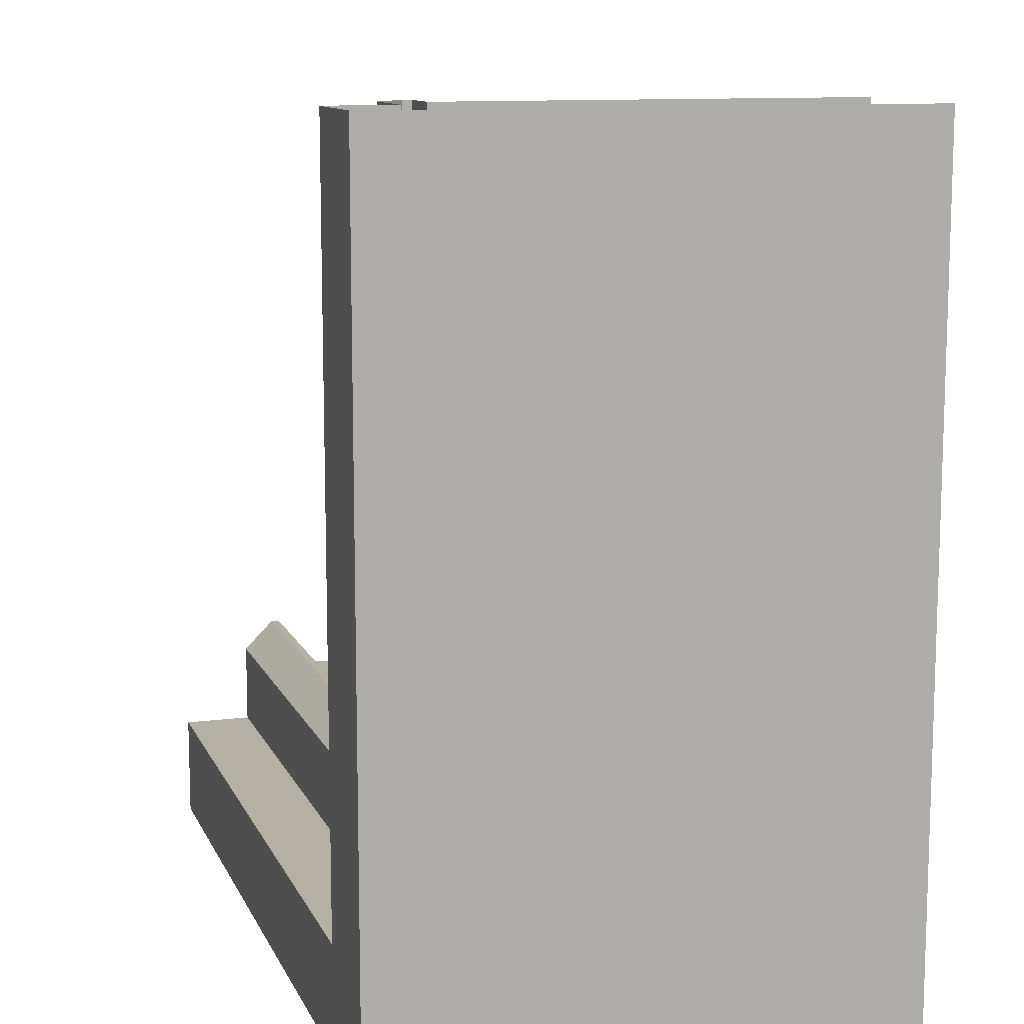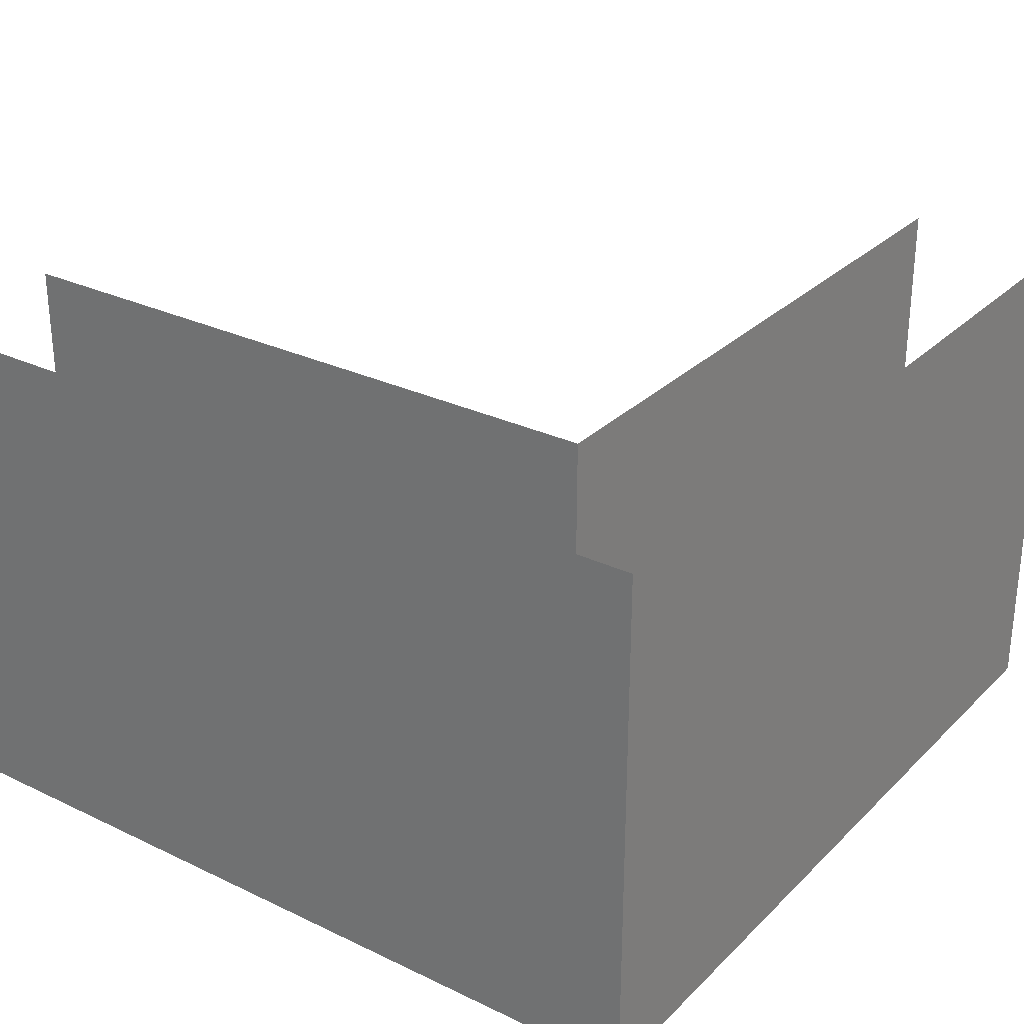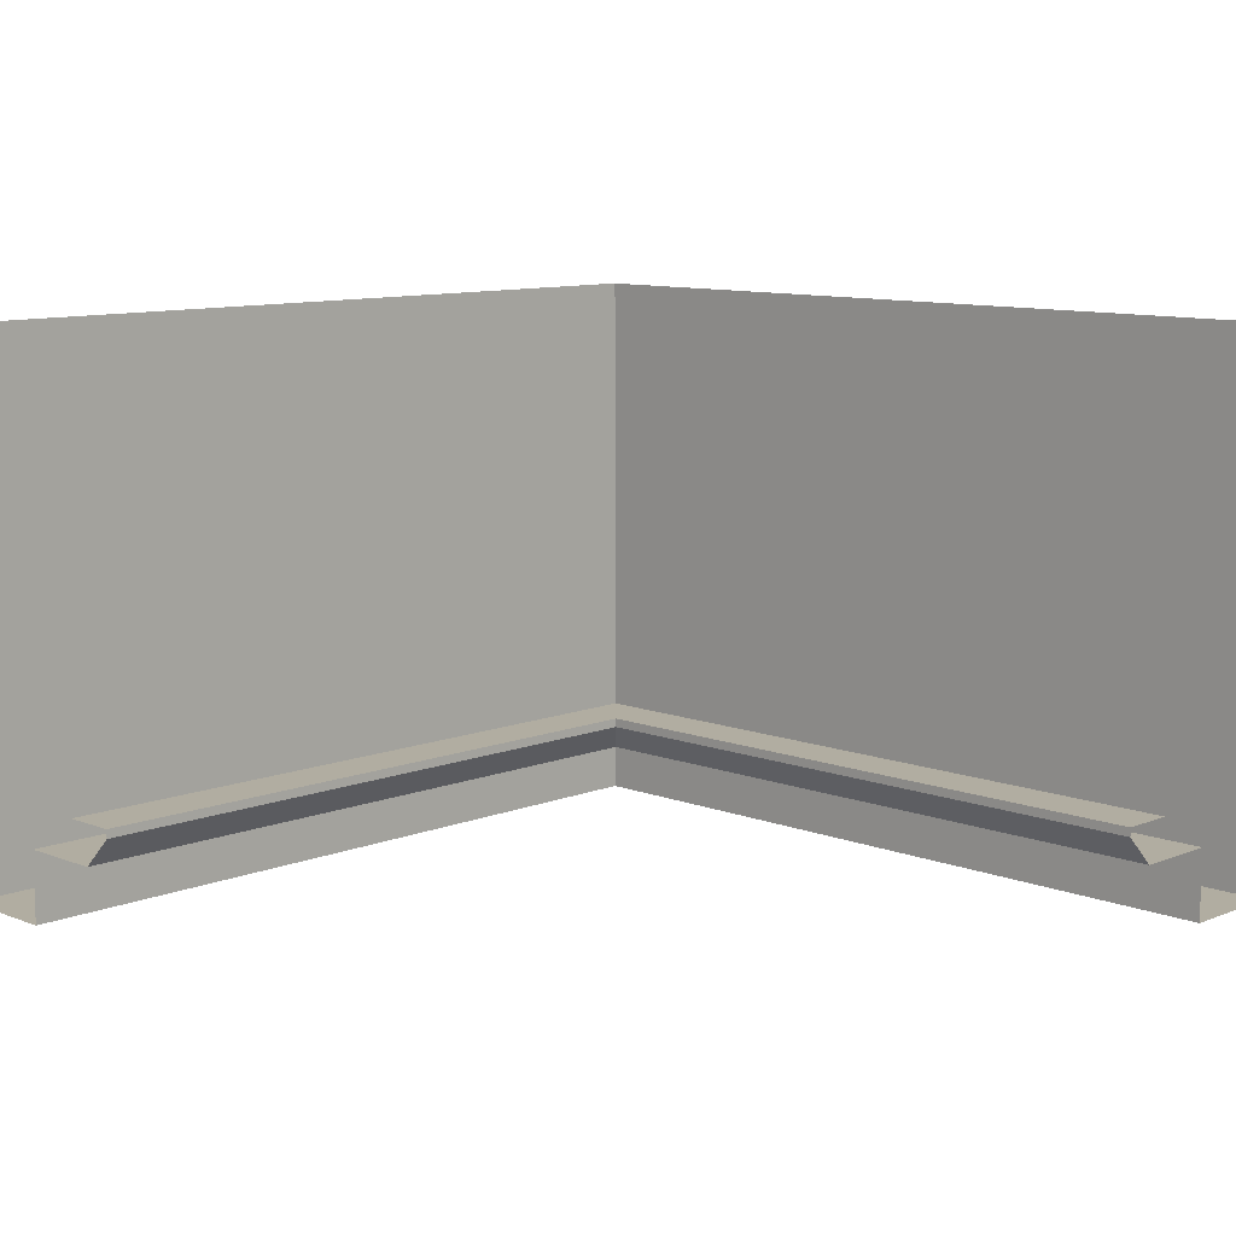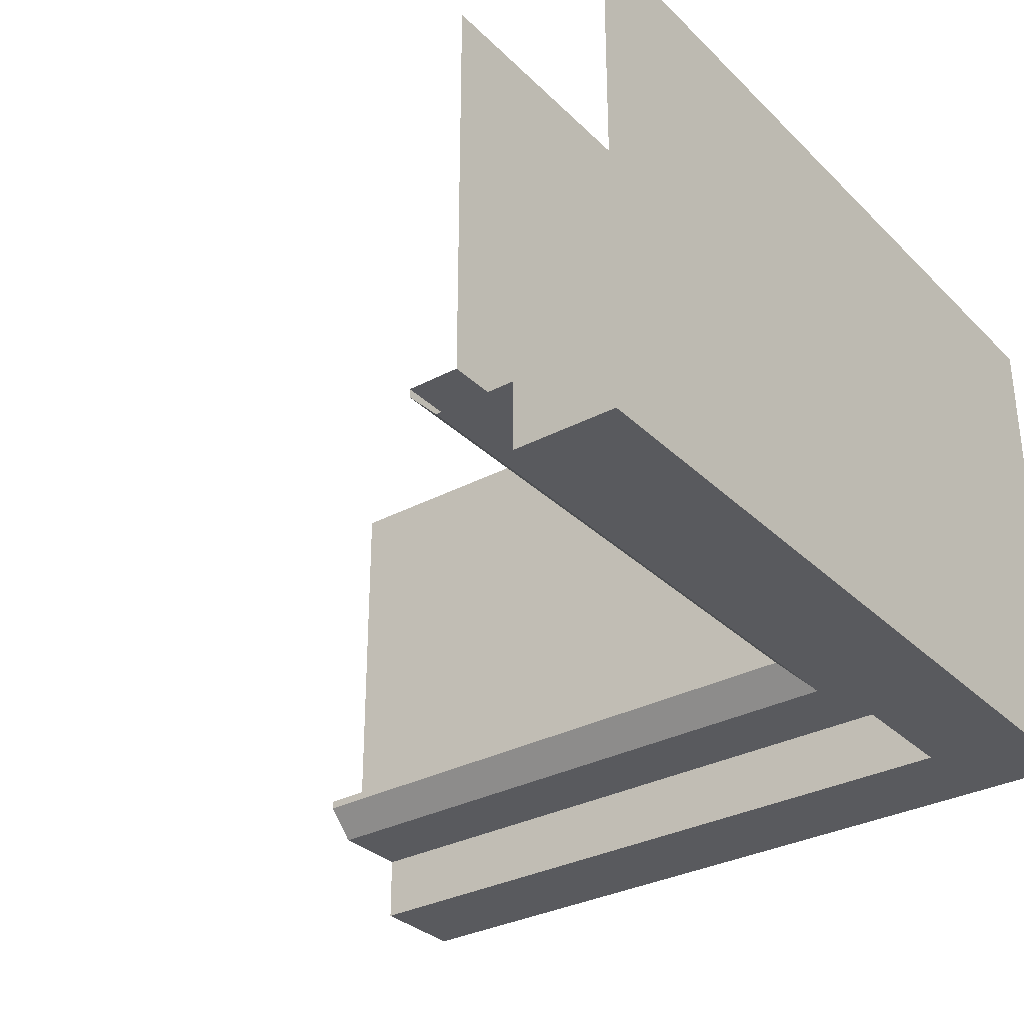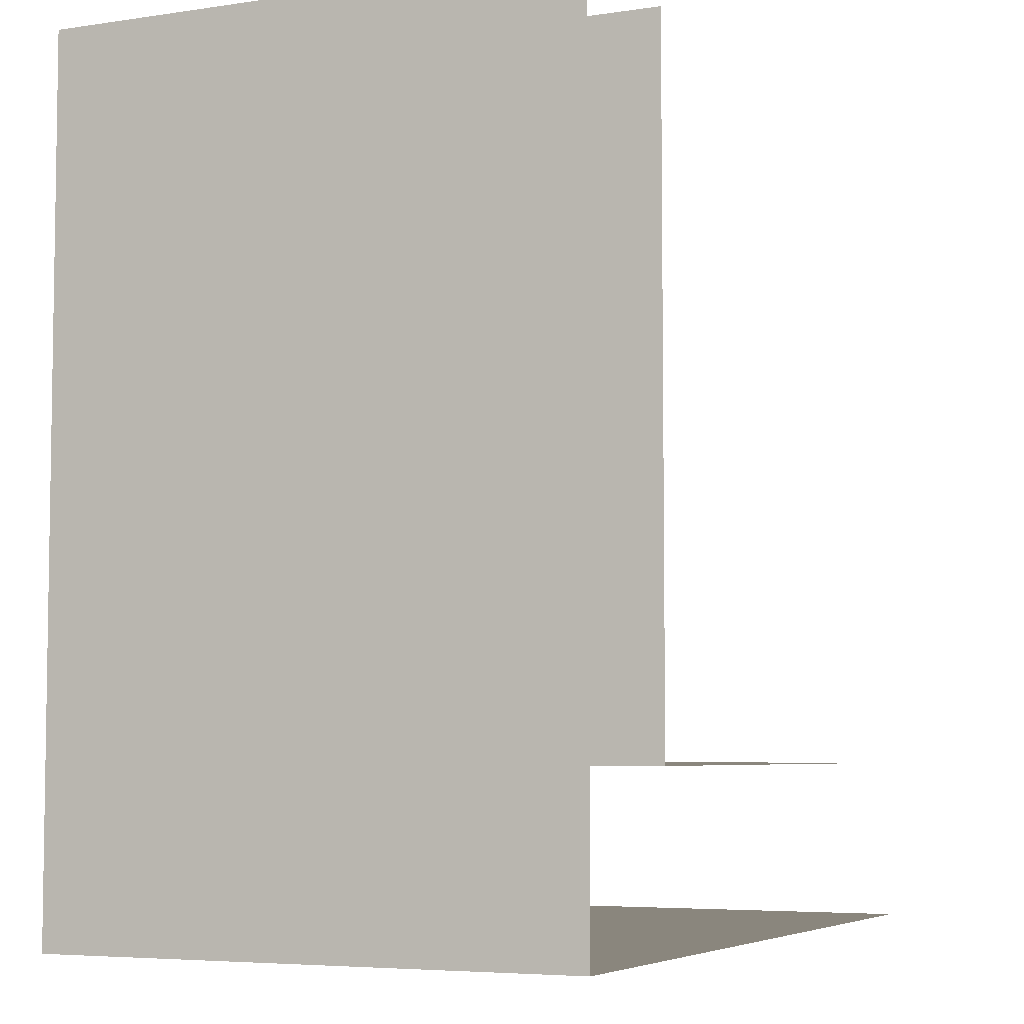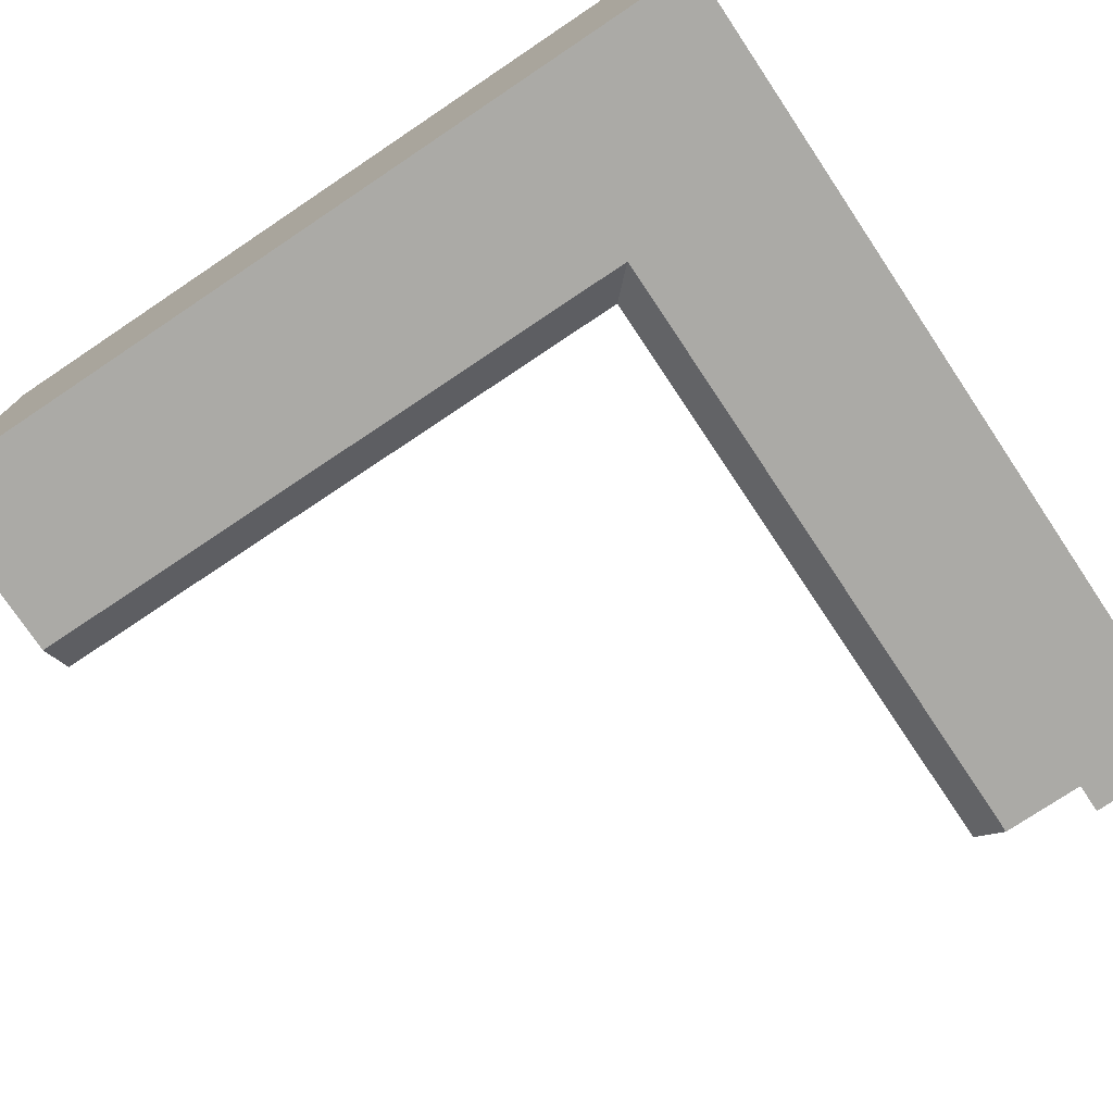
<metadata>
{"format":"obj","ext":"obj","renderer":"f3d","projection":"perspective","resolution":1024,"background":"white","views":[{"elev":11.4,"azim":-107.2,"up":"+Y"},{"elev":28.8,"azim":-54.5,"up":"+Z"},{"elev":10.3,"azim":134.6,"up":"+Z"},{"elev":-31.8,"azim":-143.2,"up":"+Z"},{"elev":-5.5,"azim":-65.0,"up":"+Y"},{"elev":-75.8,"azim":-56.2,"up":"+Z"}]}
</metadata>
<code>
o CTL/CTL_2/ID462#ID462
v -0.7404 -0.4856 -0.03657
v -0.7404 -0.5798 -0.03525
v -0.7404 -0.5798 -0.03657
v -0.7404 -0.4856 -0.03525
v -0.7404 -0.4856 -0.03525
v -0.7404 -0.4856 -0.03657
v -0.7404 -0.5798 -0.03525
v -0.7404 -0.5798 -0.03657
v -0.7404 -0.5798 -0.03657
v -0.745 -0.4856 -0.04123
v -0.7404 -0.4856 -0.03657
v -0.745 -0.5845 -0.04123
v -0.745 -0.5845 -0.04123
v -0.7404 -0.5798 -0.03657
v -0.745 -0.4856 -0.04123
v -0.7404 -0.4856 -0.03657
v -0.7483 -0.5878 -0.03525
v -0.7404 -0.4856 -0.03525
v -0.7483 -0.4856 -0.03525
v -0.7404 -0.5798 -0.03525
v -0.6461 -0.5798 -0.03525
v -0.6461 -0.5878 -0.03525
v -0.6461 -0.5878 -0.03525
v -0.7483 -0.5878 -0.03525
v -0.6461 -0.5798 -0.03525
v -0.7404 -0.5798 -0.03525
v -0.7404 -0.4856 -0.03525
v -0.7483 -0.4856 -0.03525
v -0.6461 -0.5798 -0.03525
v -0.7404 -0.5798 -0.03657
v -0.7404 -0.5798 -0.03525
v -0.6461 -0.5798 -0.03657
v -0.6461 -0.5798 -0.03657
v -0.6461 -0.5798 -0.03525
v -0.7404 -0.5798 -0.03657
v -0.7404 -0.5798 -0.03525
v -0.6461 -0.5971 -0.04123
v -0.745 -0.5845 -0.04123
v -0.6461 -0.5845 -0.04123
v -0.7576 -0.4856 -0.04123
v -0.745 -0.4856 -0.04123
v -0.7576 -0.5971 -0.04123
v -0.6461 -0.5971 -0.04123
v -0.745 -0.5845 -0.04123
v -0.7576 -0.5971 -0.04123
v -0.7576 -0.4856 -0.04123
v -0.745 -0.4856 -0.04123
v -0.6461 -0.5845 -0.04123
v -0.6461 -0.5845 -0.04123
v -0.7404 -0.5798 -0.03657
v -0.6461 -0.5798 -0.03657
v -0.745 -0.5845 -0.04123
v -0.745 -0.5845 -0.04123
v -0.6461 -0.5845 -0.04123
v -0.7404 -0.5798 -0.03657
v -0.6461 -0.5798 -0.03657
v -0.6461 -0.5878 0.02845
v -0.7483 -0.5878 -0.03525
v -0.7483 -0.5878 0.02845
v -0.6461 -0.5878 -0.03525
v -0.6461 -0.5878 -0.03525
v -0.6461 -0.5878 0.02845
v -0.7483 -0.5878 -0.03525
v -0.7483 -0.5878 0.02845
v -0.7483 -0.4856 0.02845
v -0.7483 -0.5878 -0.03525
v -0.7483 -0.4856 -0.03525
v -0.7483 -0.5878 0.02845
v -0.7483 -0.5878 0.02845
v -0.7483 -0.4856 0.02845
v -0.7483 -0.5878 -0.03525
v -0.7483 -0.4856 -0.03525
v -0.7576 -0.4856 -0.05184
v -0.7576 -0.5971 -0.04123
v -0.7576 -0.5971 -0.05184
v -0.7576 -0.4856 -0.04123
v -0.7576 -0.4856 -0.04123
v -0.7576 -0.4856 -0.05184
v -0.7576 -0.5971 -0.04123
v -0.7576 -0.5971 -0.05184
v -0.6461 -0.5971 -0.04123
v -0.7576 -0.5971 -0.05184
v -0.7576 -0.5971 -0.04123
v -0.6461 -0.5971 -0.05184
v -0.6461 -0.5971 -0.05184
v -0.6461 -0.5971 -0.04123
v -0.7576 -0.5971 -0.05184
v -0.7576 -0.5971 -0.04123
v -0.6461 -0.613 -0.05184
v -0.7576 -0.5971 -0.05184
v -0.6461 -0.5971 -0.05184
v -0.7736 -0.4856 -0.05184
v -0.7576 -0.4856 -0.05184
v -0.7736 -0.613 -0.05184
v -0.6461 -0.613 -0.05184
v -0.7576 -0.5971 -0.05184
v -0.7736 -0.613 -0.05184
v -0.7736 -0.4856 -0.05184
v -0.7576 -0.4856 -0.05184
v -0.6461 -0.5971 -0.05184
v -0.6461 -0.613 -0.05184
v -0.7736 -0.613 0.02845
v -0.7736 -0.613 -0.05184
v -0.6461 -0.613 0.02845
v -0.6461 -0.613 0.02845
v -0.6461 -0.613 -0.05184
v -0.7736 -0.613 0.02845
v -0.7736 -0.613 -0.05184
v -0.7736 -0.613 0.02845
v -0.7736 -0.4856 -0.05184
v -0.7736 -0.613 -0.05184
v -0.7736 -0.4856 0.02845
v -0.7736 -0.4856 0.02845
v -0.7736 -0.613 0.02845
v -0.7736 -0.4856 -0.05184
v -0.7736 -0.613 -0.05184
f 1 2 3
f 2 1 4
f 5 6 7
f 8 7 6
f 9 10 11
f 10 9 12
f 13 14 15
f 16 15 14
f 17 18 19
f 18 17 20
f 20 17 21
f 21 17 22
f 23 24 25
f 25 24 26
f 26 24 27
f 28 27 24
f 29 30 31
f 30 29 32
f 33 34 35
f 36 35 34
f 37 38 39
f 38 40 41
f 40 38 42
f 42 38 37
f 43 44 45
f 45 44 46
f 47 46 44
f 48 44 43
f 49 50 51
f 50 49 52
f 53 54 55
f 56 55 54
f 57 58 59
f 58 57 60
f 61 62 63
f 64 63 62
f 65 66 67
f 66 65 68
f 69 70 71
f 72 71 70
f 73 74 75
f 74 73 76
f 77 78 79
f 80 79 78
f 81 82 83
f 82 81 84
f 85 86 87
f 88 87 86
f 89 90 91
f 90 92 93
f 92 90 94
f 94 90 89
f 95 96 97
f 97 96 98
f 99 98 96
f 100 96 95
f 101 102 103
f 102 101 104
f 105 106 107
f 108 107 106
f 109 110 111
f 110 109 112
f 113 114 115
f 116 115 114

</code>
